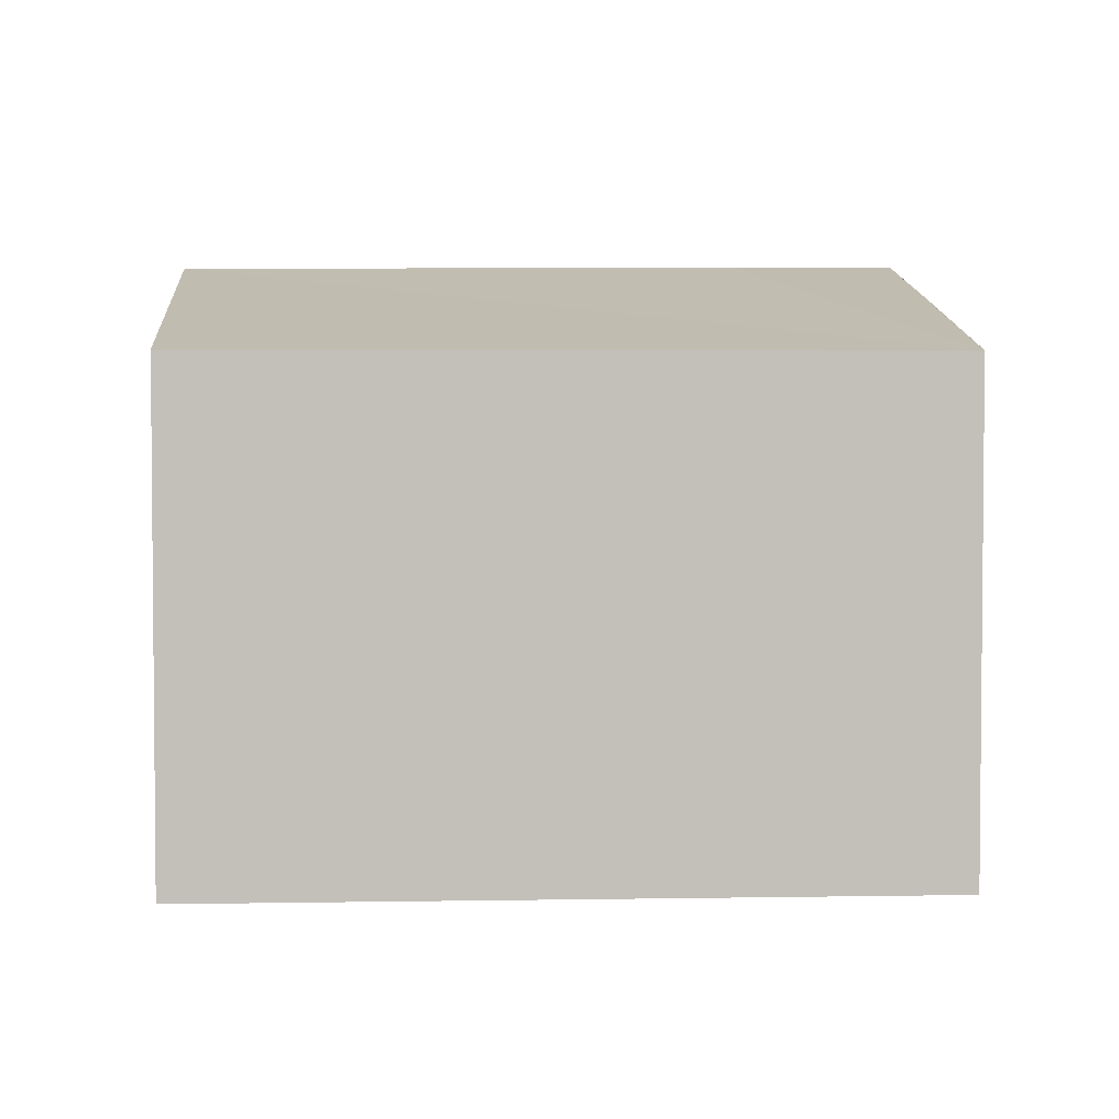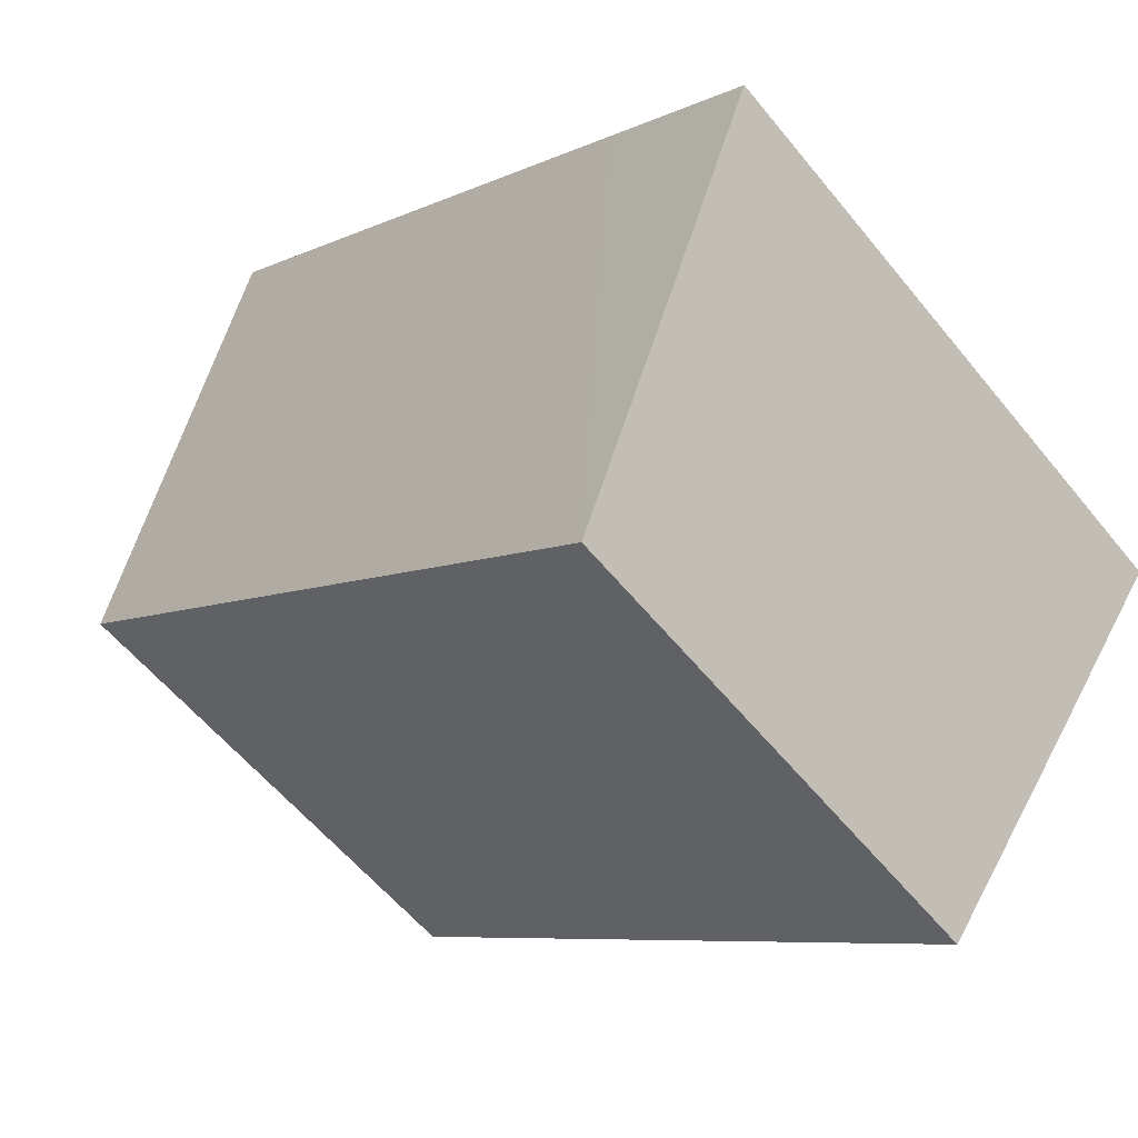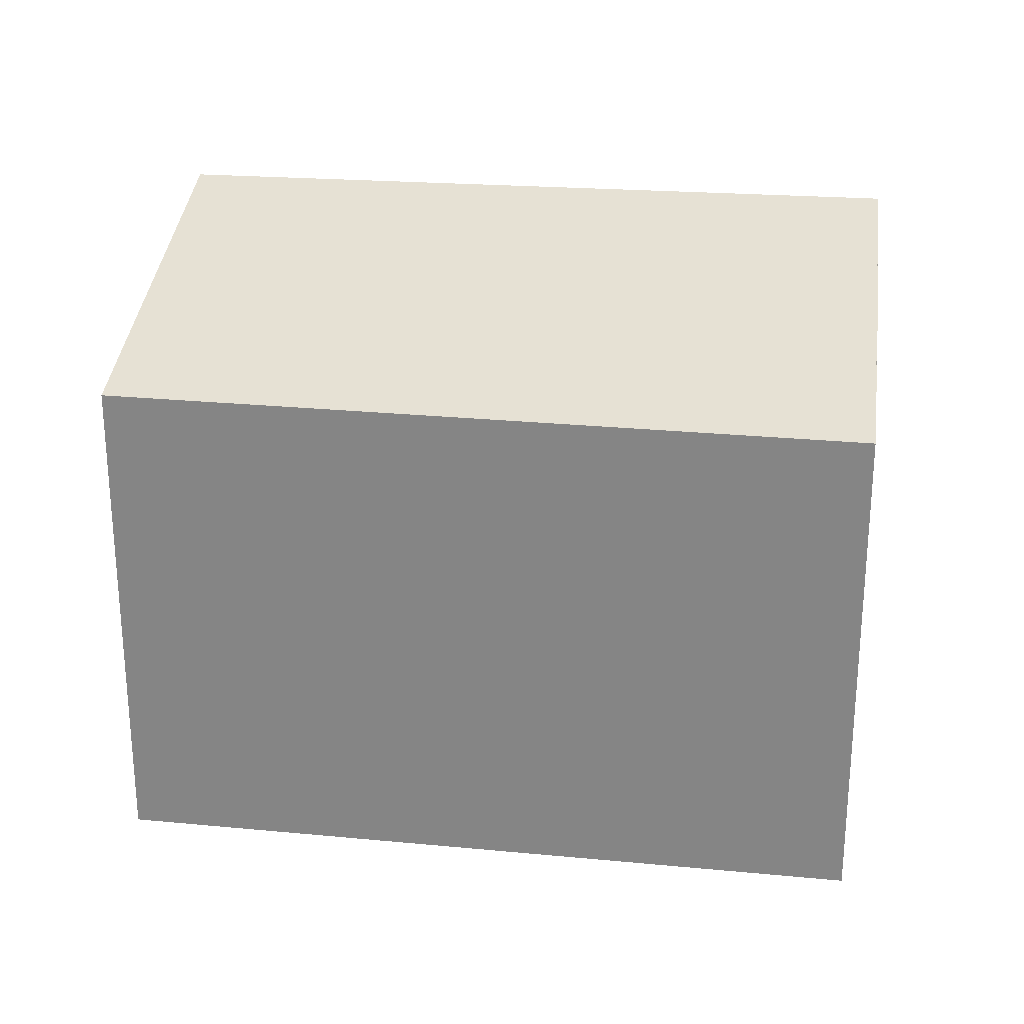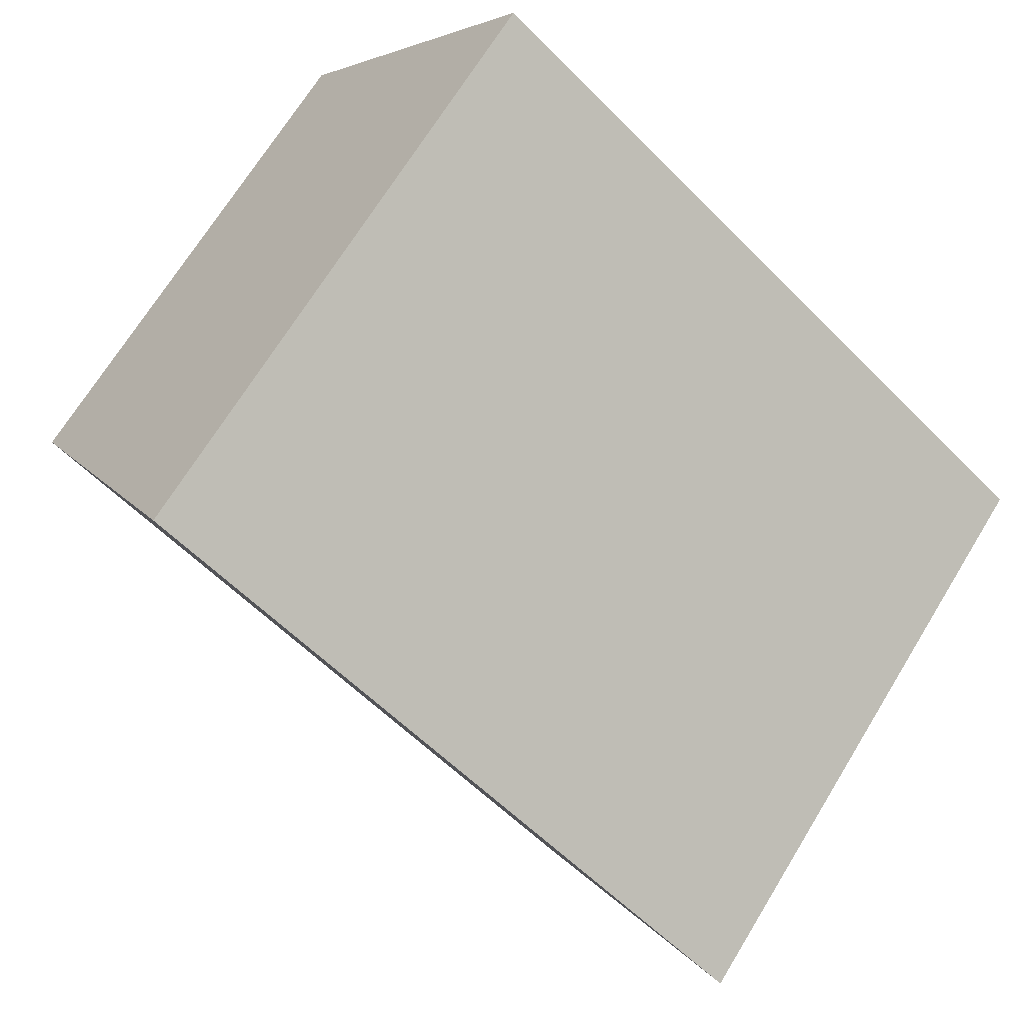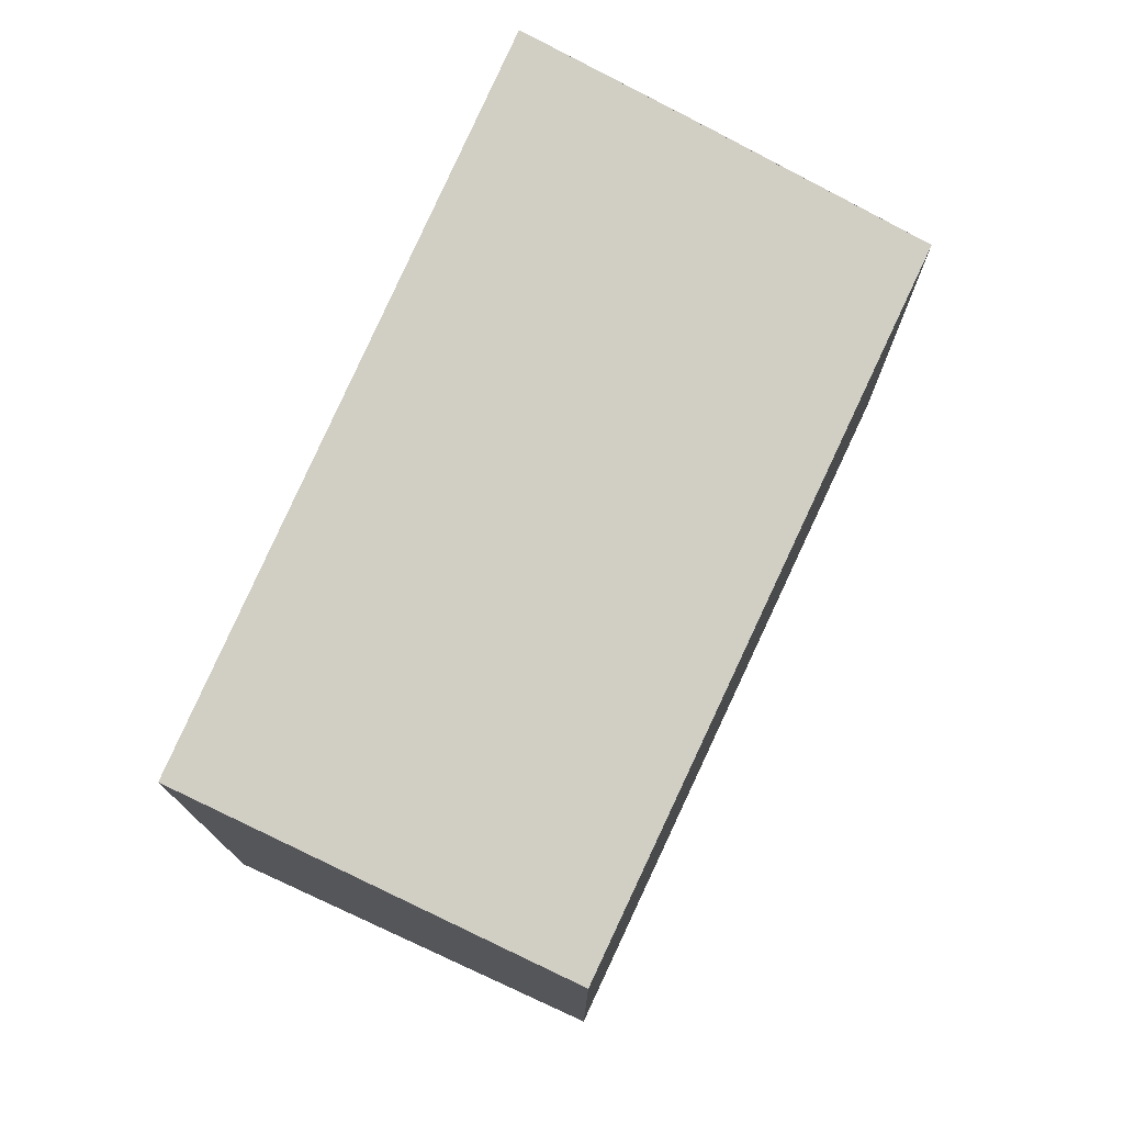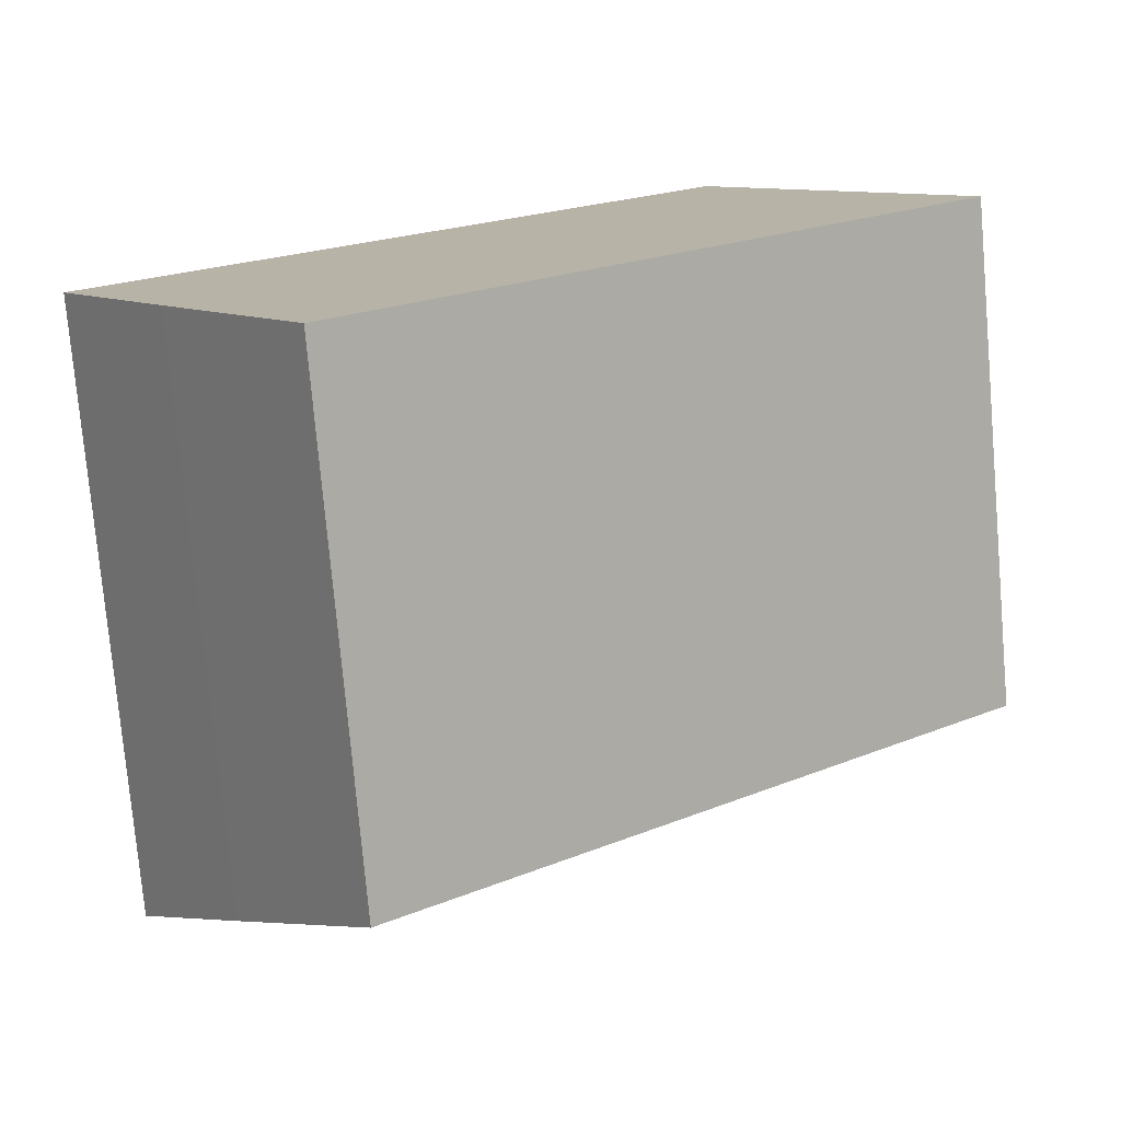
<metadata>
{"format":"obj","ext":"obj","renderer":"f3d","projection":"perspective","resolution":1024,"background":"white","views":[{"elev":3.4,"azim":138.9,"up":"+Y"},{"elev":-58.2,"azim":-141.3,"up":"+Z"},{"elev":26.8,"azim":150.8,"up":"+Y"},{"elev":69.0,"azim":-148.6,"up":"+Z"},{"elev":76.6,"azim":77.4,"up":"+Y"},{"elev":-76.5,"azim":5.0,"up":"+Z"}]}
</metadata>
<code>
v  3.895 7.827 -5.248
v  9.437 9.292 6.957
v  13.22 7.827 1.966
v  2.137 9.342 1.575
v  0 9.356 5.729e-16
v  3.782 7.872 -5.097
v  0.037 9.342 -0.05
v  1.73 8.673 -2.354
v  0 0 0
v  0.037 3.062e-18 -0.05
v  1.73 1.441e-16 -2.354
v  3.782 3.121e-16 -5.097
v  3.895 3.213e-16 -5.248
v  9.437 -4.26e-16 6.957
v  2.137 -9.644e-17 1.575
v  13.22 -1.204e-16 1.966
g defaultobject
f 1 2 3
f 2 1 4
f 4 1 5
f 5 1 6
f 5 6 7
f 7 6 8
f 7 9 5
f 9 7 8
f 9 8 10
f 10 8 11
f 11 8 6
f 11 6 12
f 12 6 1
f 12 1 13
f 9 4 5
f 4 9 2
f 2 9 14
f 14 9 15
f 14 3 2
f 3 14 16
f 16 1 3
f 1 16 13
f 15 16 14
f 16 15 13
f 13 15 9
f 13 9 10
f 13 10 11
f 13 11 12

</code>
